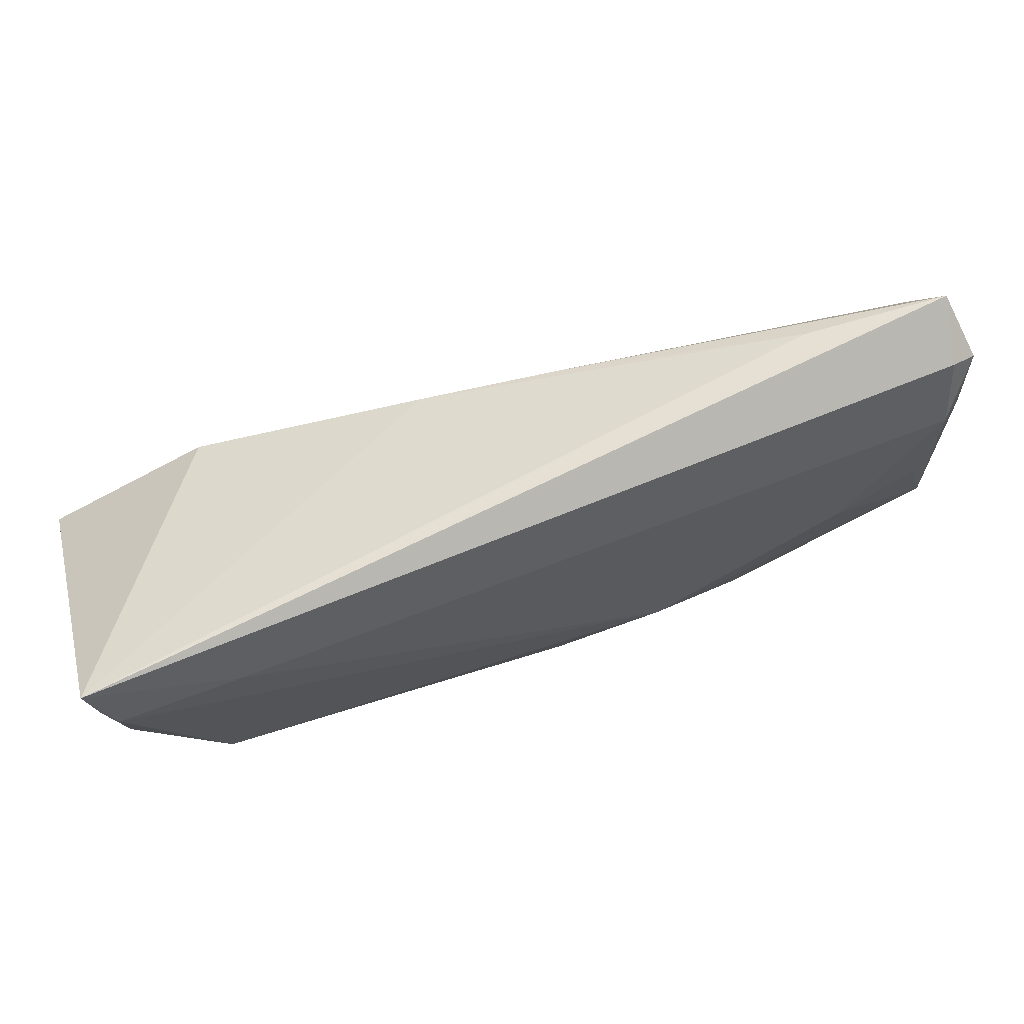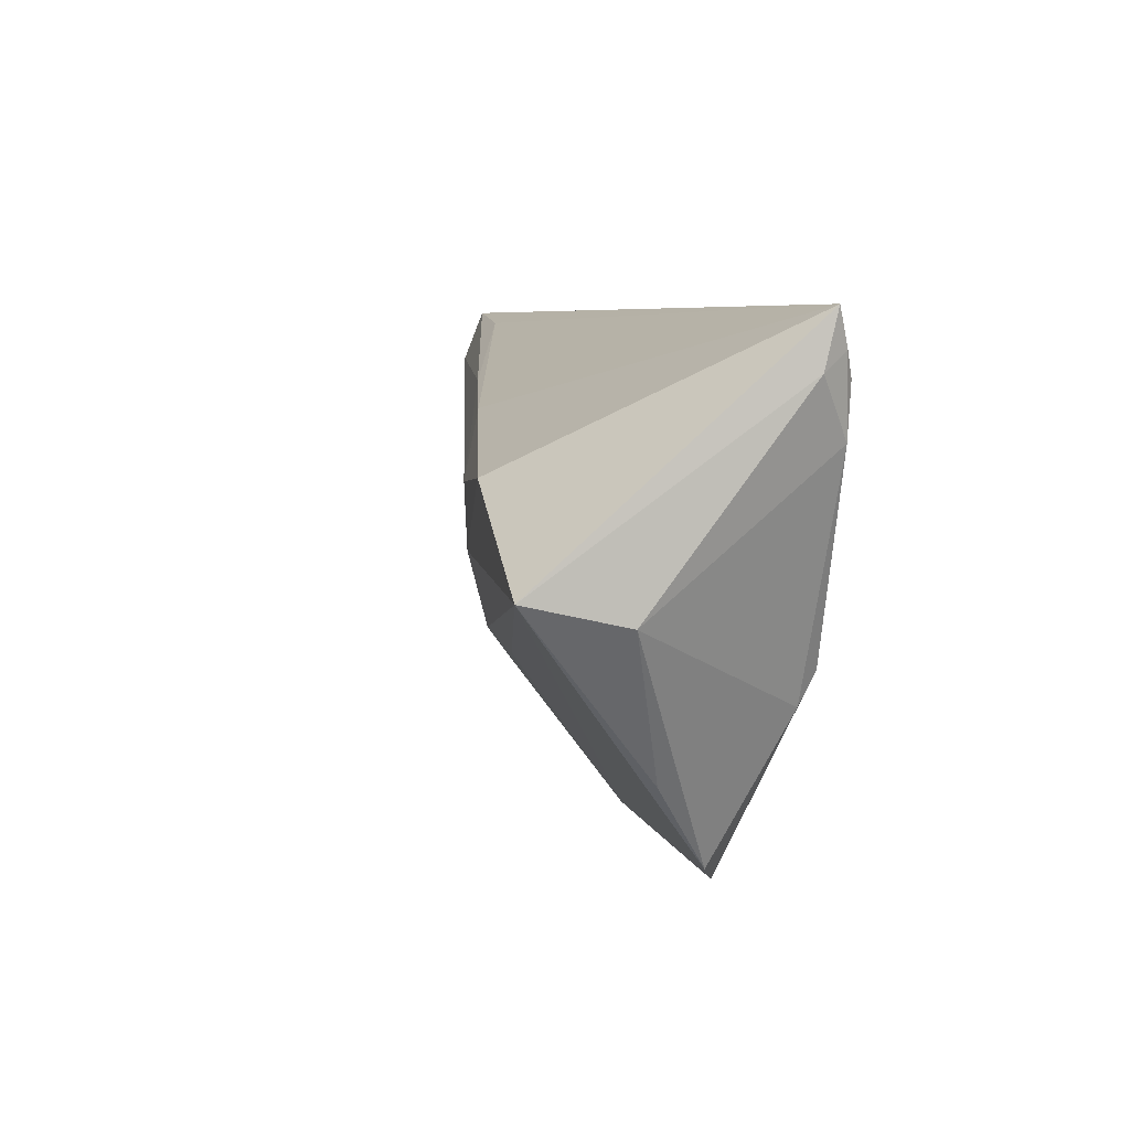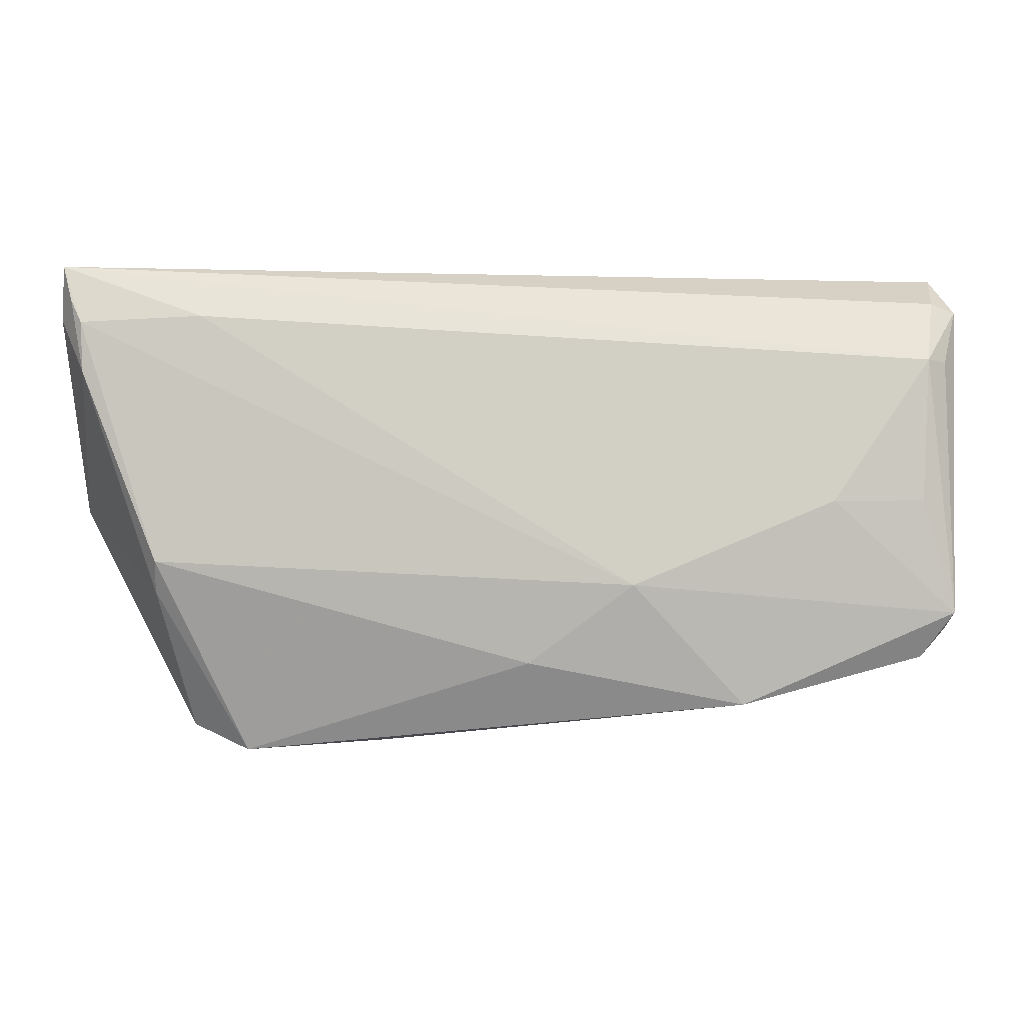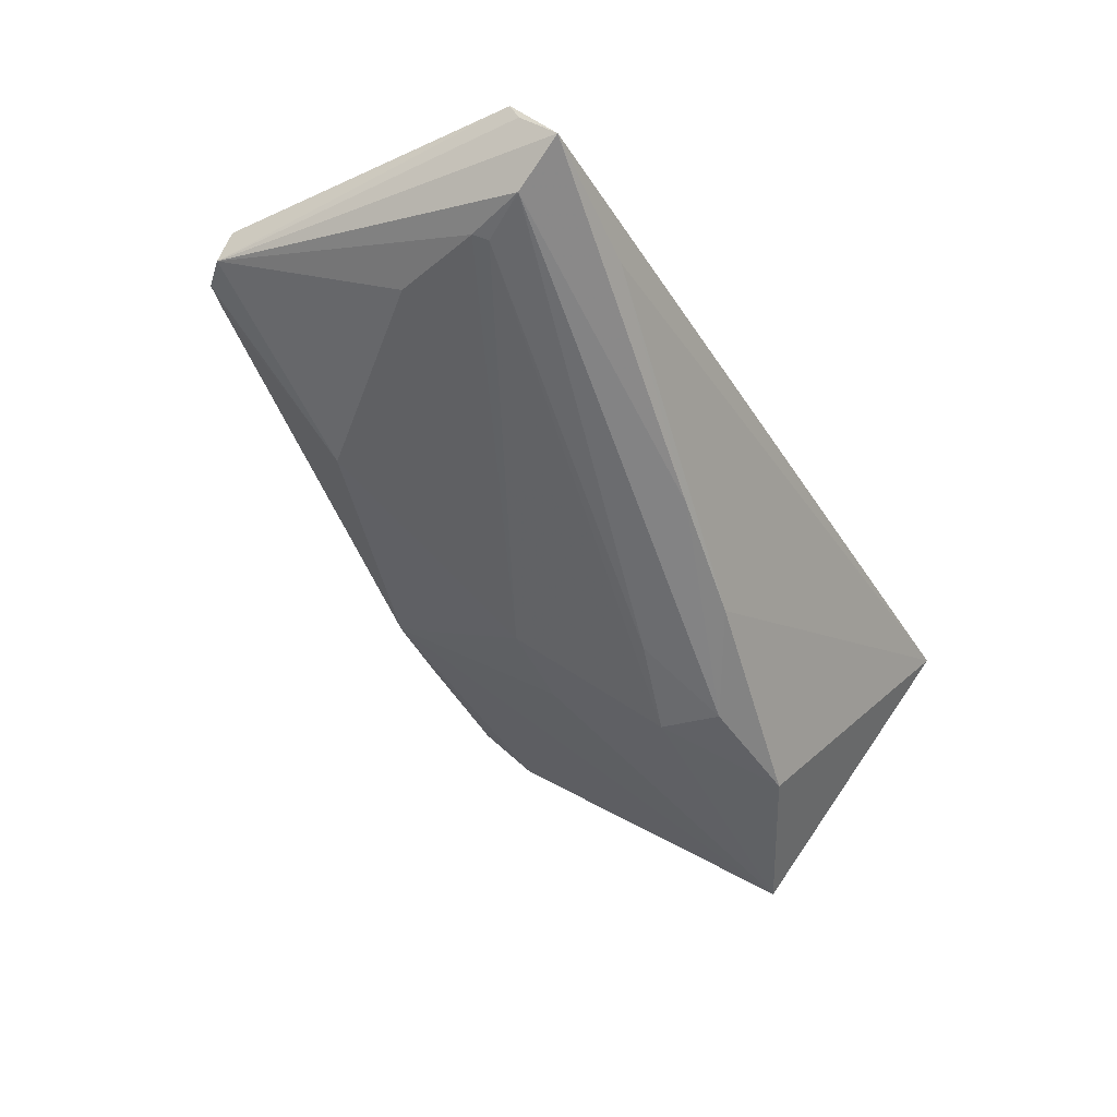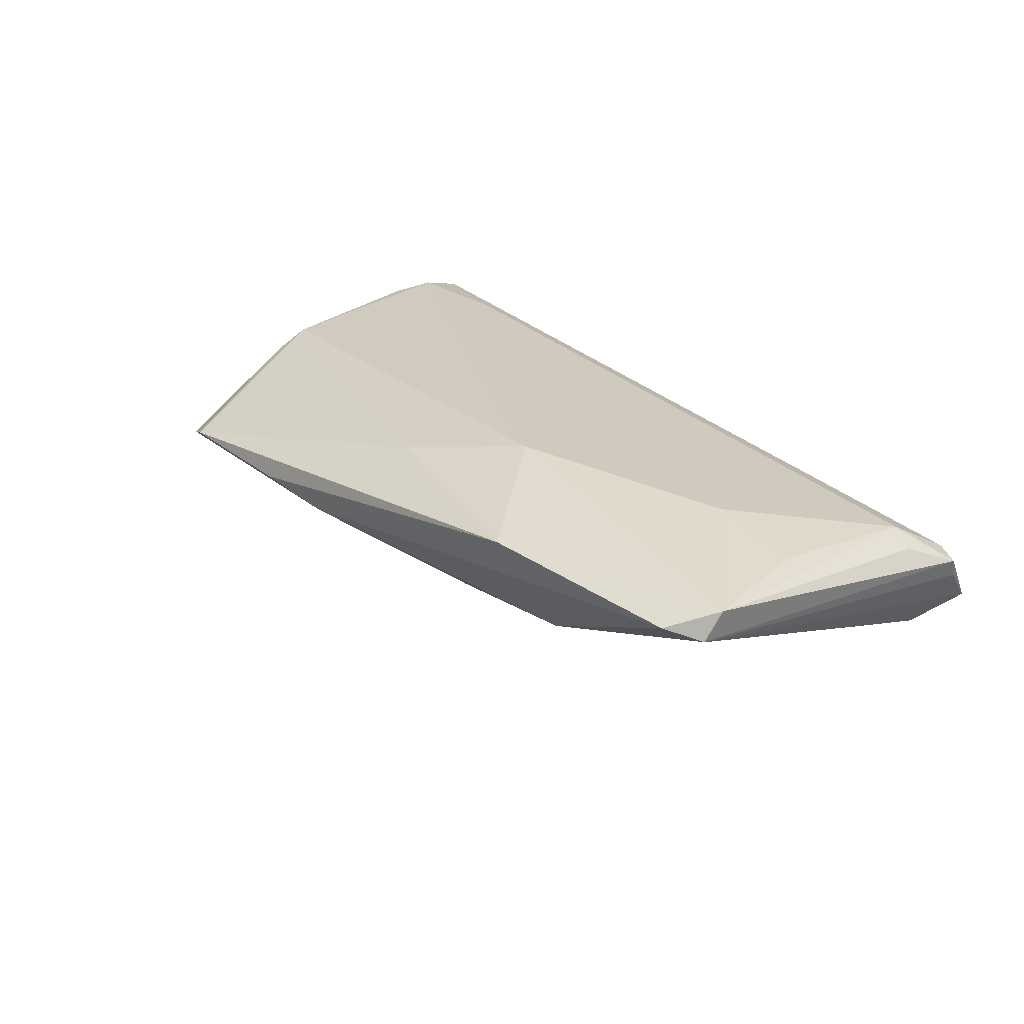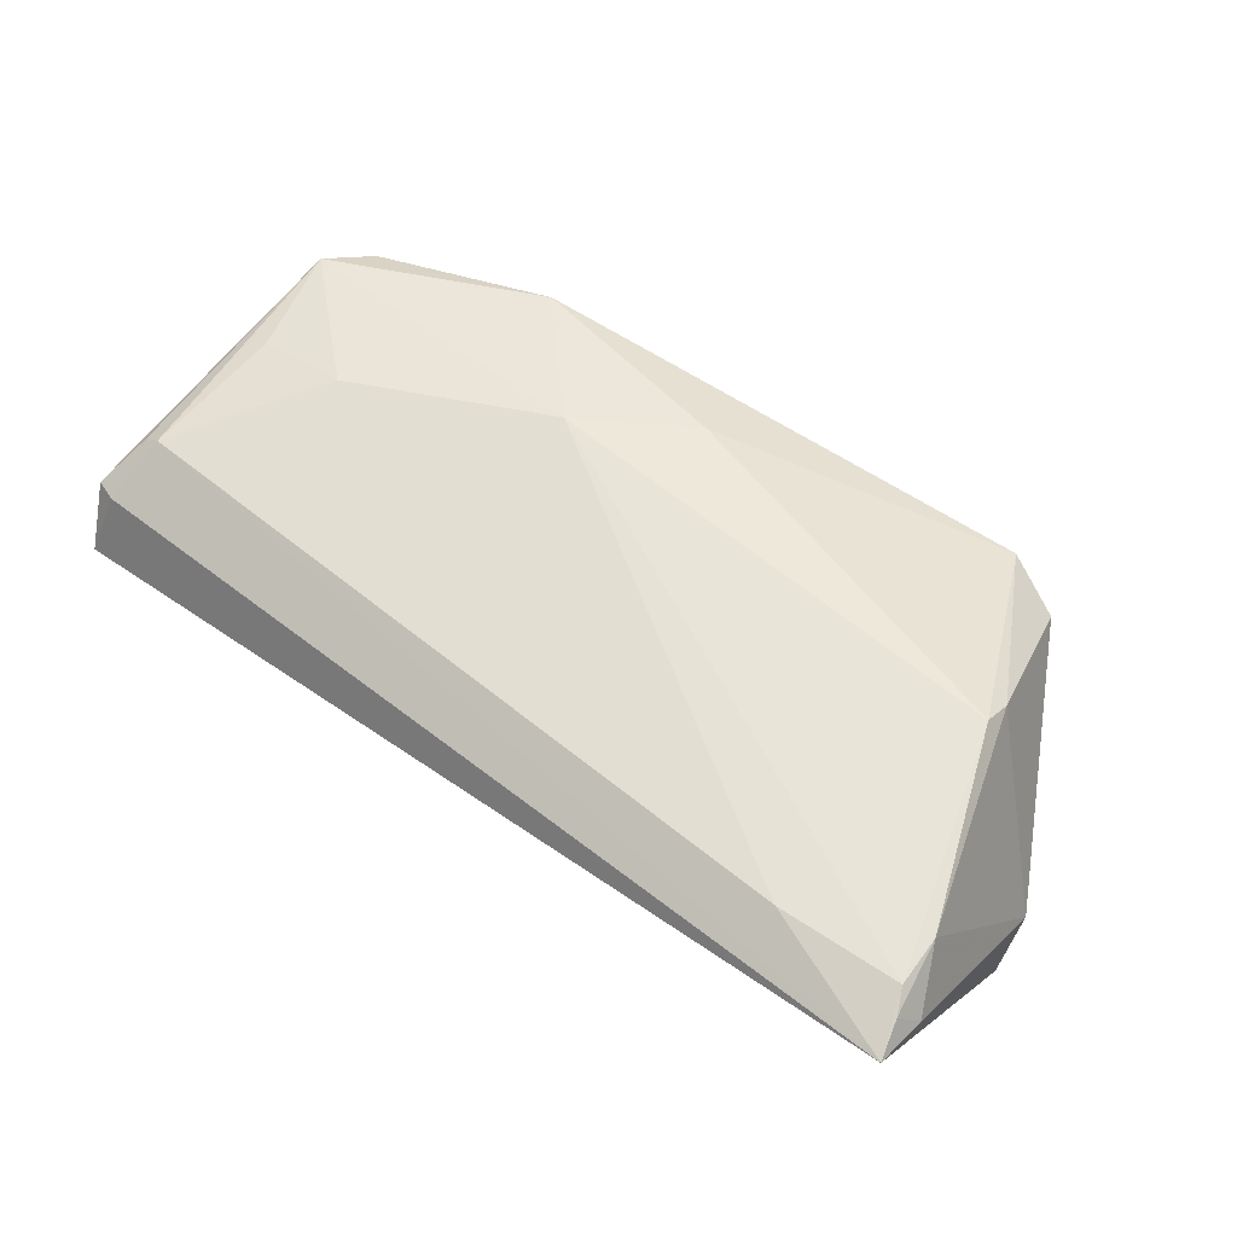
<metadata>
{"format":"obj","ext":"obj","renderer":"f3d","projection":"perspective","resolution":1024,"background":"white","views":[{"elev":72.6,"azim":-18.3,"up":"+Y"},{"elev":6.2,"azim":-102.0,"up":"+Y"},{"elev":-1.1,"azim":0.4,"up":"+Y"},{"elev":-46.8,"azim":119.0,"up":"+Z"},{"elev":23.4,"azim":52.7,"up":"+Z"},{"elev":60.2,"azim":-142.2,"up":"+Z"}]}
</metadata>
<code>
v -0.05923 0.00282 -0.01756
v -0.05953 7.067e-05 -0.005435
v 0.01578 -0.009762 0.01756
v -0.05901 0.02493 0.01354
v -0.01419 -0.00865 -0.009473
v -0.01683 -0.03055 0.007747
v 0.0485 0.005706 -0.0017
v -0.008424 0.01996 -0.01234
v -0.046 -0.006732 0.01756
v -0.03779 0.01364 -0.01747
v -0.05717 0.02727 0.01663
v -0.02087 0.004219 -0.0158
v -0.006028 -0.02909 0.005895
v -0.001668 -0.007323 -0.01014
v 0.0544 -0.0194 0.008958
v 0.05127 -0.02001 0.008865
v -0.03505 -0.03176 0.009197
v 0.05851 -0.01351 0.01105
v -0.02215 0.01217 -0.01637
v -0.008052 0.008231 -0.01382
v -0.04021 0.0251 0.0172
v 0.05426 0.001283 0.01223
v -0.04248 -0.02865 0.006374
v -0.05844 0.03176 0.01531
v 0.05768 0.01964 0.009606
v 0.02998 -0.01561 -0.001752
v 0.05747 0.03176 -0.0004276
v 0.04221 0.001186 0.01463
v 0.03938 0.0302 -0.00169
v 0.05632 0.02779 0.007315
v 0.05511 0.0199 0.01169
v 0.05899 0.02756 0.004141
v 0.05068 0.01898 -0.003657
v 0.03038 -0.0255 0.01307
v 0.05203 0.01743 -0.003098
v 0.002239 -0.01996 0.01568
v -0.04626 -0.01066 0.01539
v 0.05788 -0.01573 0.007401
v -0.04895 -0.0181 -0.000569
v -0.05572 0.02428 0.01756
v 0.05953 0.02662 0.006598
v 0.008381 0.02287 -0.009529
v -0.05552 0.01781 0.01726
v 0.05464 0.0251 -0.003519
f 36 17 34
f 36 9 17
f 4 1 2
f 24 1 4
f 2 1 39
f 38 15 26
f 27 29 24
f 42 29 27
f 12 1 10
f 10 1 24
f 17 9 37
f 18 15 38
f 18 38 41
f 34 15 18
f 18 22 28
f 22 18 31
f 28 22 31
f 24 21 31
f 34 17 6
f 6 13 34
f 17 13 6
f 16 15 34
f 34 13 16
f 16 26 15
f 13 26 16
f 23 13 17
f 1 13 23
f 23 39 1
f 17 37 23
f 2 39 23
f 23 37 2
f 5 13 1
f 41 38 32
f 32 27 41
f 38 27 32
f 44 27 38
f 42 27 44
f 30 27 24
f 41 27 30
f 24 31 30
f 30 31 41
f 8 10 24
f 24 29 8
f 8 29 42
f 9 36 3
f 3 36 34
f 3 18 28
f 28 31 3
f 3 31 21
f 34 18 3
f 40 21 24
f 9 3 40
f 40 3 21
f 25 18 41
f 41 31 25
f 25 31 18
f 38 26 7
f 10 8 19
f 12 10 19
f 42 44 19
f 19 8 42
f 43 4 2
f 9 40 43
f 2 37 43
f 43 37 9
f 35 44 38
f 38 7 35
f 11 40 24
f 11 43 40
f 24 4 11
f 4 43 11
f 44 35 33
f 20 33 12
f 44 33 20
f 12 19 20
f 20 19 44
f 14 33 35
f 14 7 26
f 14 35 7
f 12 33 14
f 14 1 12
f 14 5 1
f 14 26 13
f 13 5 14

</code>
